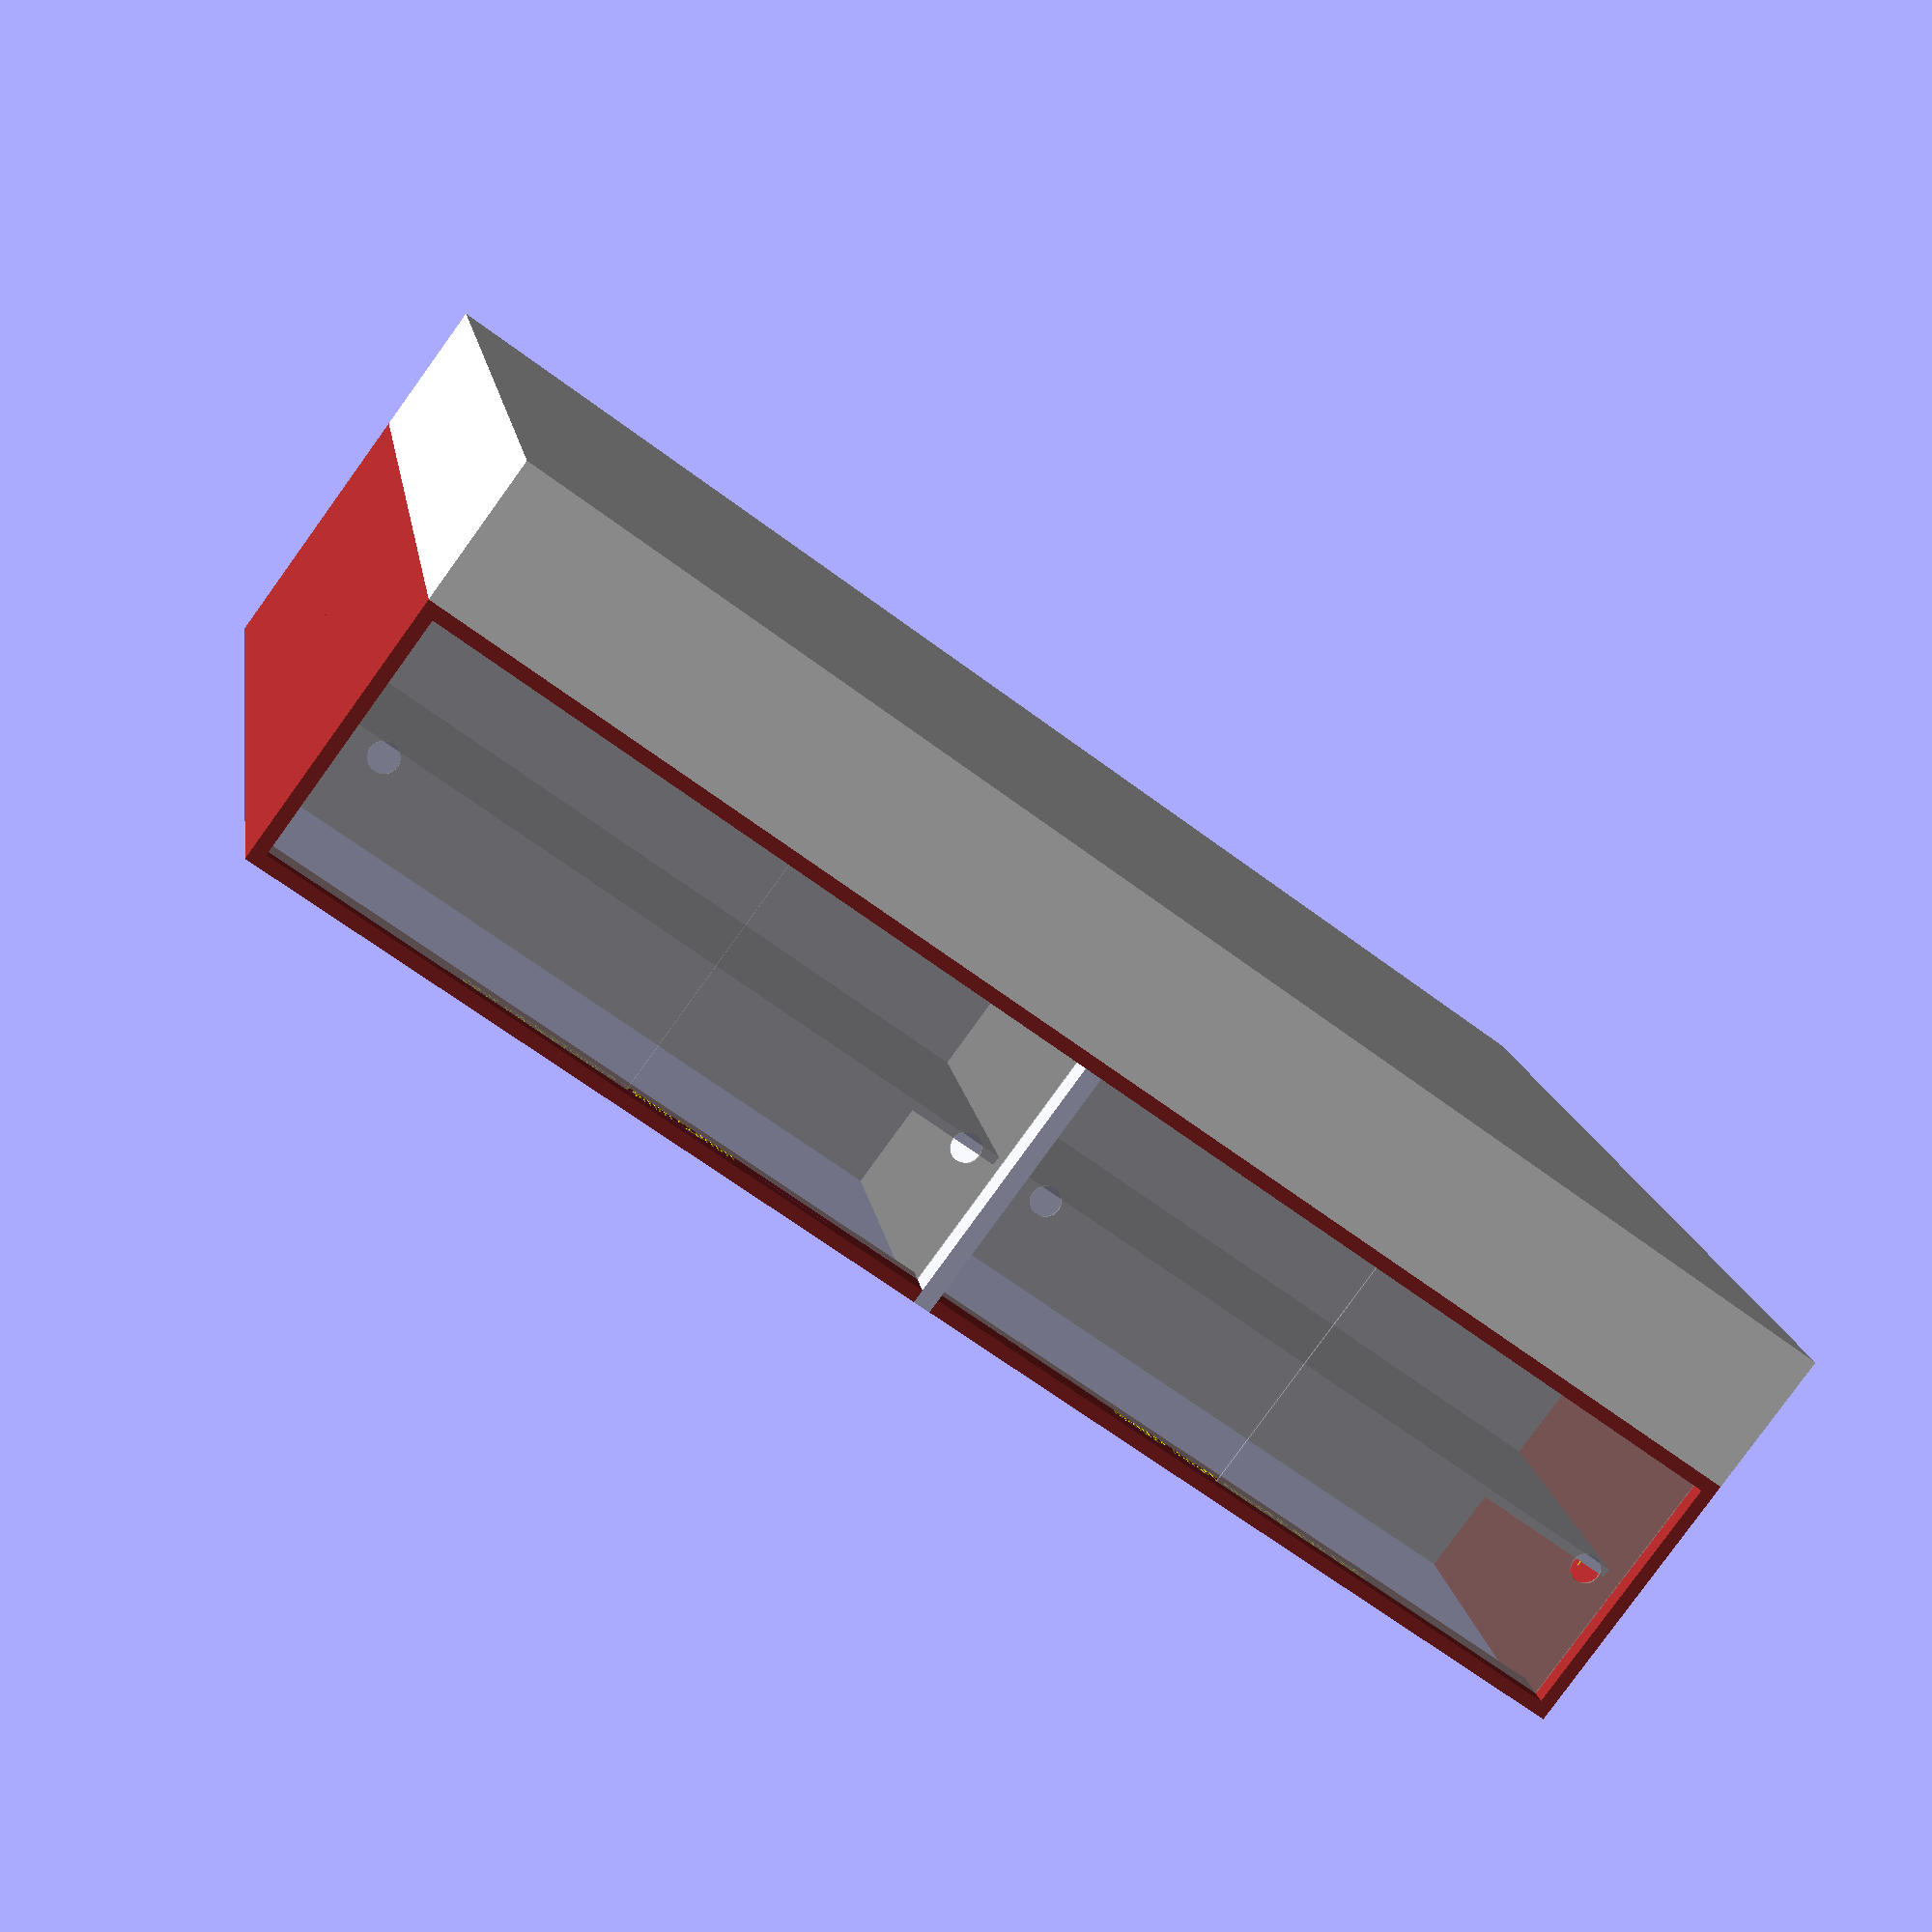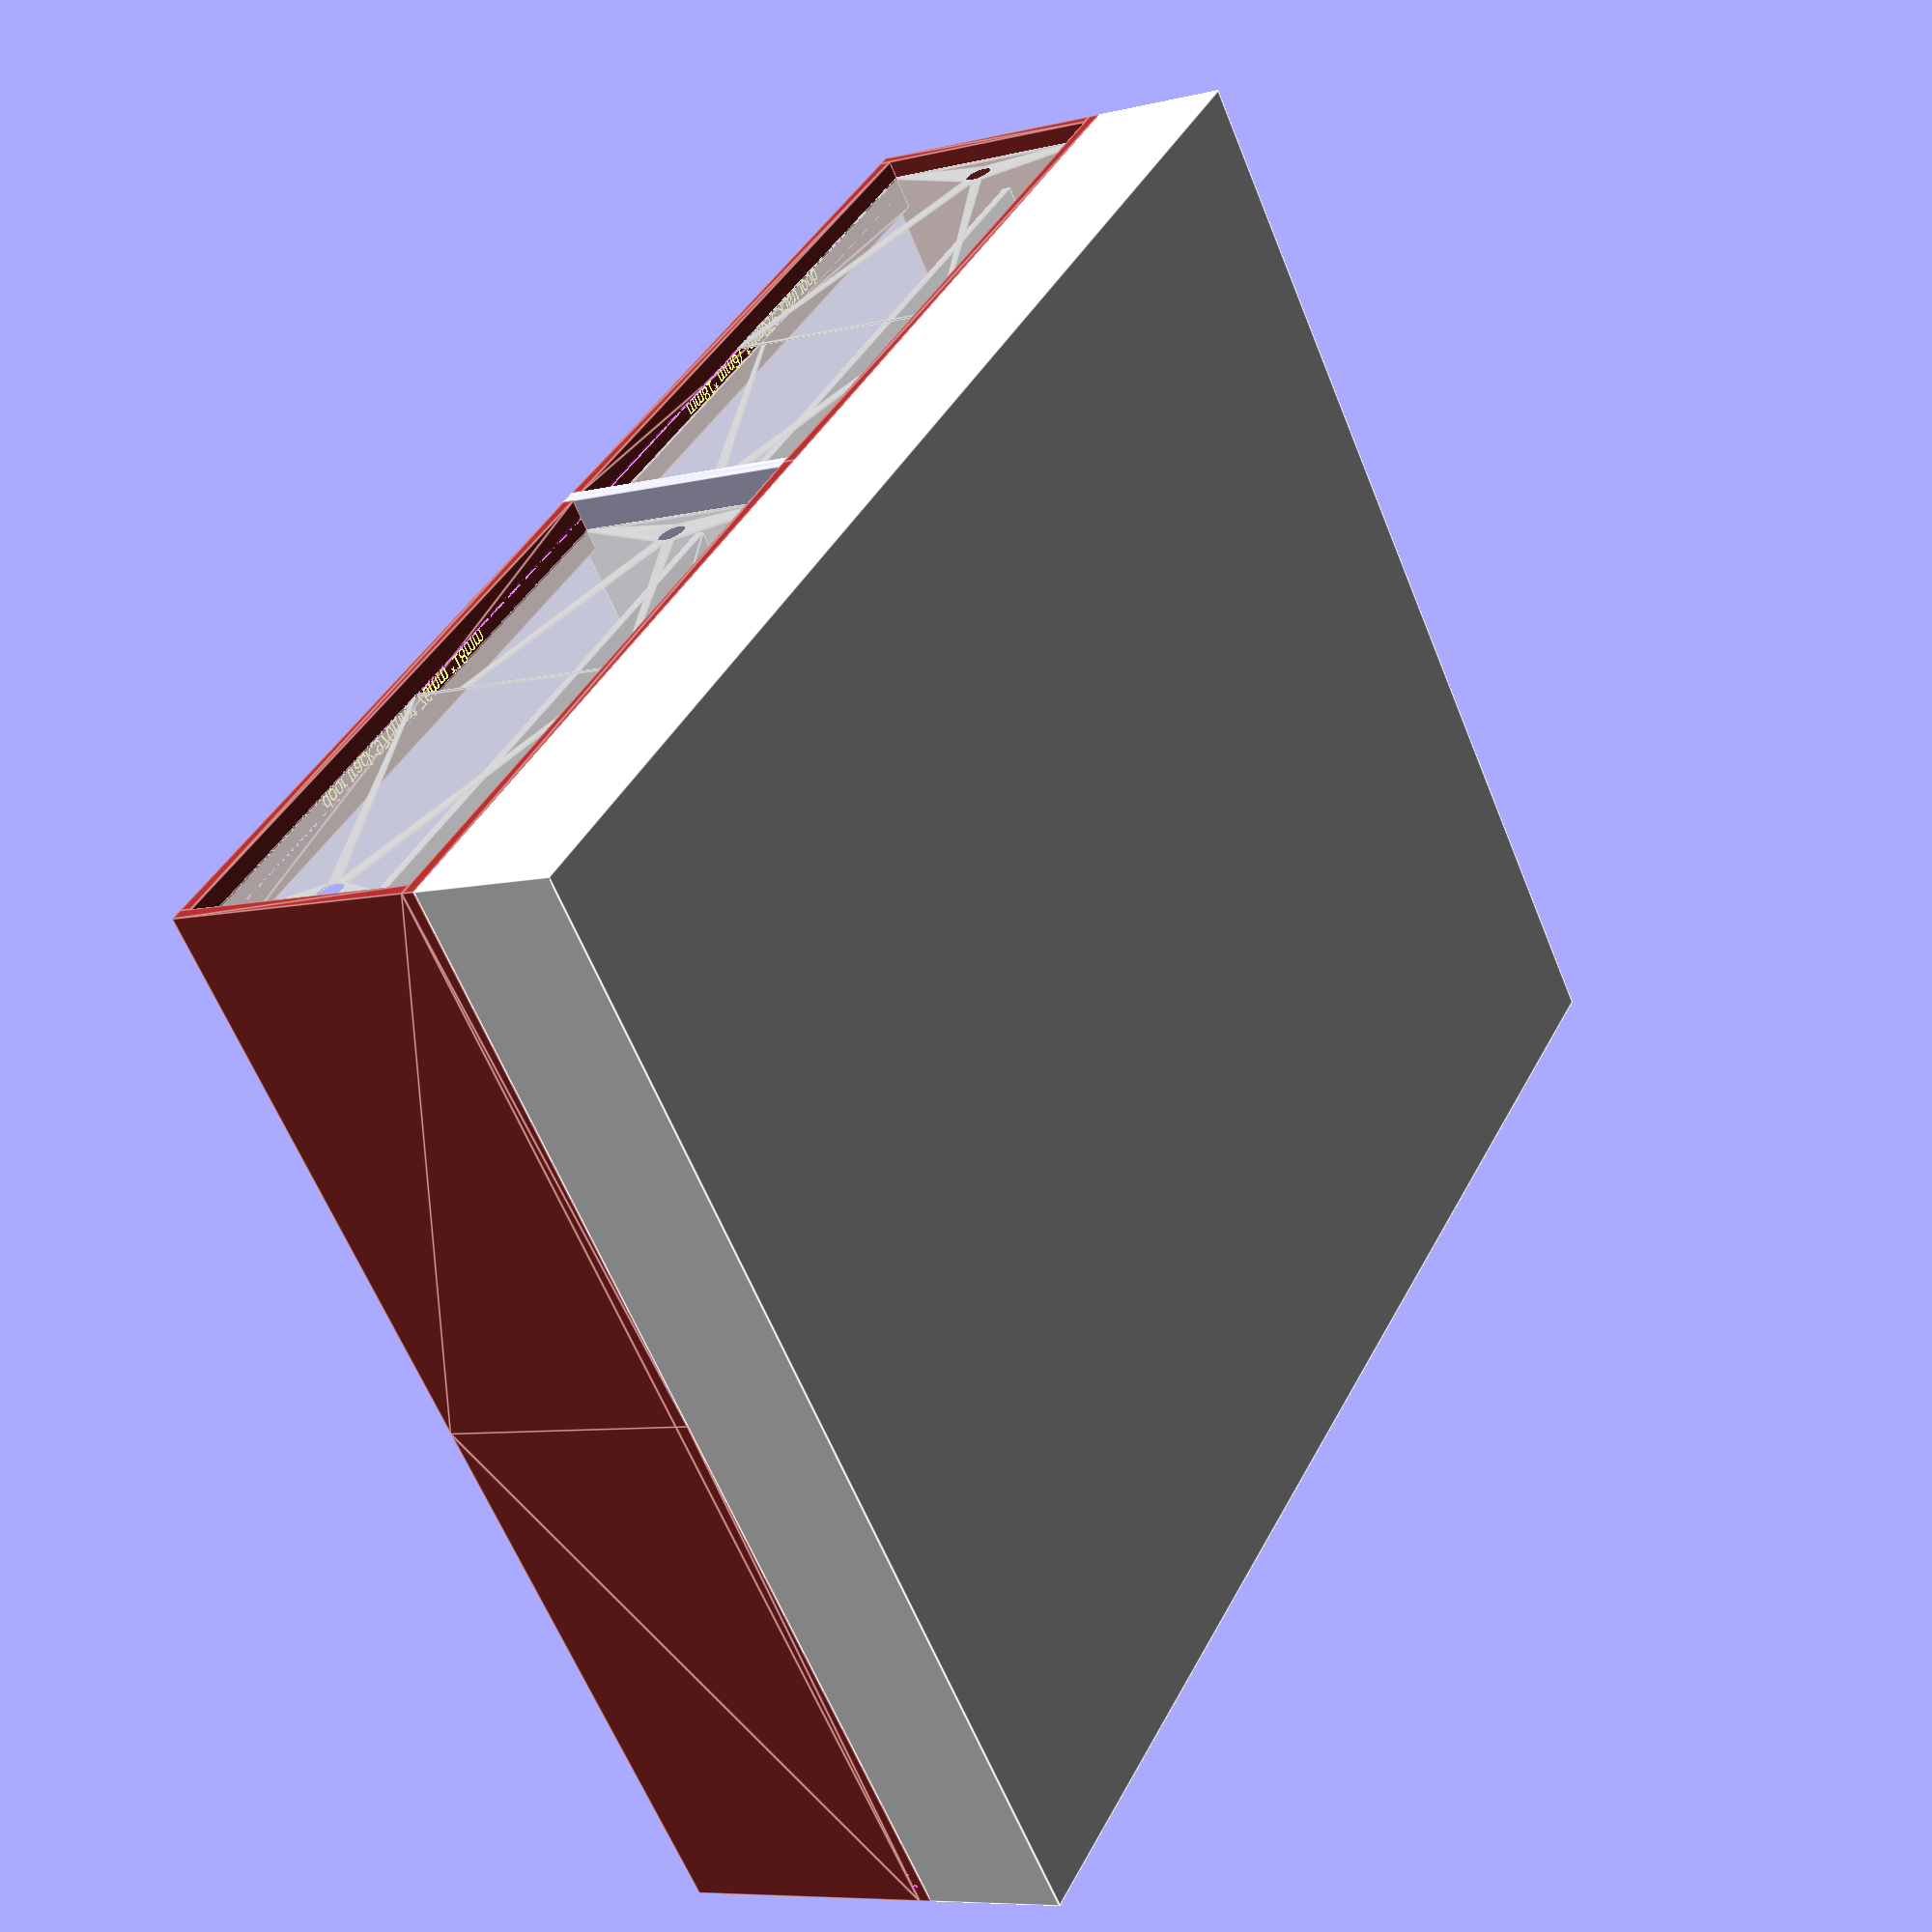
<openscad>
// Bed box, inspired by http://www.instructables.com/id/Box-Bed/?ALLSTEPS
// (but metric units, not medieval)

// Global variables

// Standard panel sizes
full_panel_length=2440;
full_panel_width=1220;
saw_width=2.8;

// The mattress itself
mattress_width=1600;
mattress_length=2000;
mattress_height=200;

// Wood panels
panel_length=2440;
panel_width=1220;
panel_thick_height=18;
panel_thin_height=12;

// Box dimensions
box_width=800;
box_length=1000;
box_inner_height=360;
box_outer_height=box_inner_height+panel_thick_height;
box_inner_length=box_length-panel_thin_height-panel_thick_height;


// Panel modules
dado_offset_1=25;
dado_offset_2=45;
dado_width=4;//will require two difficult parallell circular saw cuts!!

door_track_height=panel_thick_height;
door_track_length=box_inner_length;
door_track_width=76;
door_track_dado_height=3;
door_track_dado_width=dado_width;
door_track_dado_offset_1=dado_offset_1;
door_track_dado_offset_2=dado_offset_2;

panel_side_thick_height=panel_thick_height;
panel_side_thick_width=box_inner_height;
panel_side_thick_length=box_width;

panel_side_thin_height=panel_thin_height;
panel_side_thin_width=box_inner_height;
panel_side_thin_length=box_width;

panel_top_height=panel_thick_height;
panel_top_width=box_width;
panel_top_length=box_length;
panel_top_dado_offset_1=dado_offset_1;
panel_top_dado_offset_2=dado_offset_2;
panel_top_dado_height=9;
panel_top_dado_width=dado_width;

shelf_height=panel_thin_height;
shelf_width=460;
shelf_length=box_inner_length;

stiffening_rib_height=panel_thin_height;
stiffening_rib_width=box_inner_height;
stiffening_rib_length=box_inner_length;

door_height=3;
door_width=box_inner_height-door_track_height+(panel_top_dado_height-door_track_dado_height);;
door_length=box_inner_length/2+40; // 40mm overlap between door panels


/*---------------------------------------
Parts
---------------------------------------*/
// Mattress
module mattress(){
    color("white") cube([mattress_width,mattress_length,mattress_height]);
}
// Box parts 2D
module door_left_2d(){
    difference(){
        square([door_length,door_width]);
        translate([50,door_width/2,0])
            circle(d=40);   
    }
}
module door_track_2d(){
    square([door_track_length,door_track_width]);
}
module panel_side_thick_2d(){
    square([panel_side_thick_length,panel_side_thick_width]);
}
module panel_side_thin_2d(){
    square([panel_side_thin_length,panel_side_thin_width]);
}
module panel_top_2d(){
    square([panel_top_length,panel_top_width]);
}
module shelf_2d(){
    square([shelf_length,shelf_width]);
}
module stiffening_rib_2d(){
    square([stiffening_rib_length,stiffening_rib_width]);
}
// Box parts 3D
module door_left(){
    % linear_extrude(door_height) door_left_2d();
}
module door_right(){
    translate([door_length,0,0])
        mirror([1,0,0])
            % door_left();
}
module door_track(){
    difference(){
        color("brown") linear_extrude(door_track_height) door_track_2d();
        translate([0,door_track_dado_offset_1,door_track_height-door_track_dado_height])
            cube([door_track_length,door_track_dado_width,door_track_dado_height]);
        translate([0,door_track_dado_offset_2,door_track_height-door_track_dado_height])
            cube([door_track_length,door_track_dado_width,door_track_dado_height]);
    }
    text=str("door track:",door_track_length,"mm* ",door_track_width,"mm *",door_track_height,"mm");
    translate([door_track_length/2, door_track_width/2, door_track_height])
        color("yellow") {
            text(halign="center", valign="center", text=text, size=20);
   }
}
module panel_side_thick(){
    color("brown") linear_extrude(panel_side_thick_height) panel_side_thick_2d();
    text=str("panel side thick:",panel_side_thick_length,"mm* ",panel_side_thick_width,"mm *",panel_side_thick_height,"mm");
    translate([panel_side_thick_length/2, panel_side_thick_width/2, panel_side_thick_height])
        color("yellow") {
            text(halign="center", valign="center", text=text, size=20);
   }
}
module panel_side_thin(){
    linear_extrude(panel_side_thin_height) panel_side_thin_2d();
}
module panel_top(){
    difference(){
        color("brown") linear_extrude(panel_top_height) panel_top_2d();
        translate([0,panel_top_dado_offset_1,0])
            cube([panel_top_length, panel_top_dado_width,panel_top_dado_height]);
        translate([0,panel_top_dado_offset_2,0])
            cube([panel_top_length, panel_top_dado_width,panel_top_dado_height]);
    }
    text=str("panel top:",panel_top_length,"mm* ",panel_top_width,"mm *",panel_top_height,"mm");
    translate([panel_top_length/2, panel_top_width/2, panel_top_height])
        color("yellow") {
            text(halign="center", valign="center", text=text, size=20);
   }
}
module shelf(){
    linear_extrude(shelf_height) shelf_2d();
}
module stiffening_rib(){
    linear_extrude(stiffening_rib_height) stiffening_rib_2d();
}

// One box 3D
module box(){
    translate([panel_thick_height,0,0])
        door_track();
    rotate([90,0,90])
        panel_side_thick();
    translate([box_length-panel_side_thin_height,0,0])
        rotate([90,0,90])
            panel_side_thin();
    translate([0,0,box_inner_height])
        panel_top();
    translate([panel_side_thick_height,door_track_width,(box_inner_height+shelf_height)/2])
        shelf();
    translate([panel_thick_height,door_track_width+shelf_width+stiffening_rib_height,0])
        rotate([90,0,0])
            stiffening_rib();
    translate([panel_side_thick_height,door_track_dado_offset_1+(door_height+dado_width)/2,door_track_height-door_track_dado_height])
        rotate([90,0,0])
            door_left();
    translate([box_inner_length-door_length+panel_side_thick_height,door_track_dado_offset_2+(door_height+dado_width)/2,door_track_height-door_track_dado_height])
        rotate([90,0,0])
            door_right();
}
// All four boxes 3D
module boxes(){
    box();
    translate([2*box_length,0,0])
        mirror([1,0,0])
            box();
    translate([0,2*box_width,0]){
        mirror([0,1,0]){
            box();
            translate([2*box_length,0,0])
                mirror([1,0,0])
                    box();
        }
    }
}

/*----------------------------------------
Build it!
----------------------------------------*/
3d=1;
if (3d){
    boxes();
    translate([mattress_length,0,box_outer_height])
        rotate([0,0,90])
            mattress();    
} else {
    // first thick panel
    % square([full_panel_length,full_panel_width]);
    translate([panel_top_width,0]) rotate([0,0,90]) panel_top();
    translate([2*panel_top_width+ saw_width,0]) rotate([0,0,90]) panel_top();
    translate([3*panel_top_width+ 2*saw_width,0]) rotate([0,0,90]) panel_top();
    translate([0,panel_top_length+saw_width]) door_track();
    translate([0,panel_top_length+2*saw_width+door_track_width]) door_track();
    translate([door_track_length+saw_width,panel_top_length+saw_width]) door_track();
    translate([door_track_length+saw_width,panel_top_length+2*saw_width+door_track_width]) door_track();        

    % translate([full_panel_length+20,0]){
        square([full_panel_length,full_panel_width]);
        panel_top();
            translate([0,panel_top_width+saw_width]) panel_side_thick();
            translate([panel_top_length+saw_width,0]){
                panel_side_thick();
                translate([0,panel_side_thick_width+saw_width]) panel_side_thick();
                translate([0,2*(panel_side_thick_width+saw_width)]) panel_side_thick();
            }
    }   
}

</openscad>
<views>
elev=82.2 azim=349.8 roll=324.1 proj=p view=solid
elev=7.9 azim=318.3 roll=303.9 proj=p view=edges
</views>
